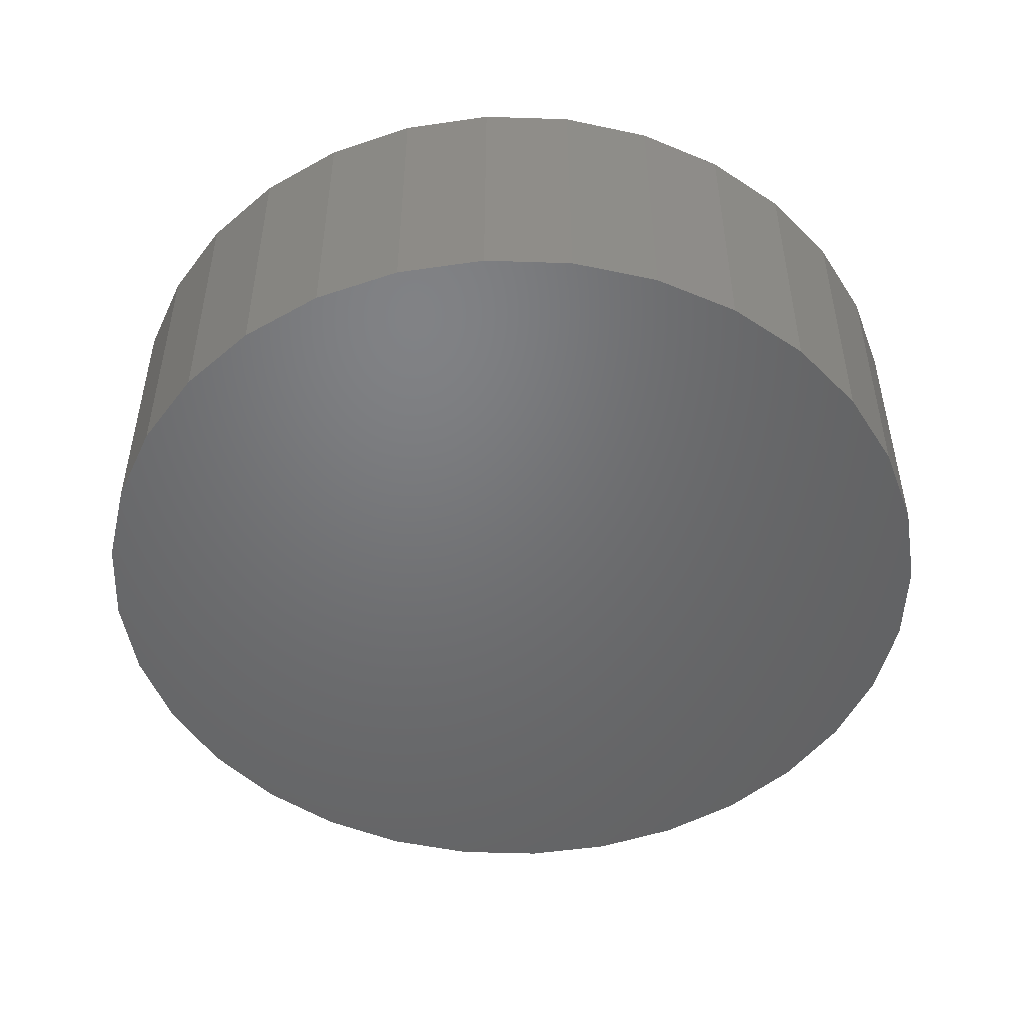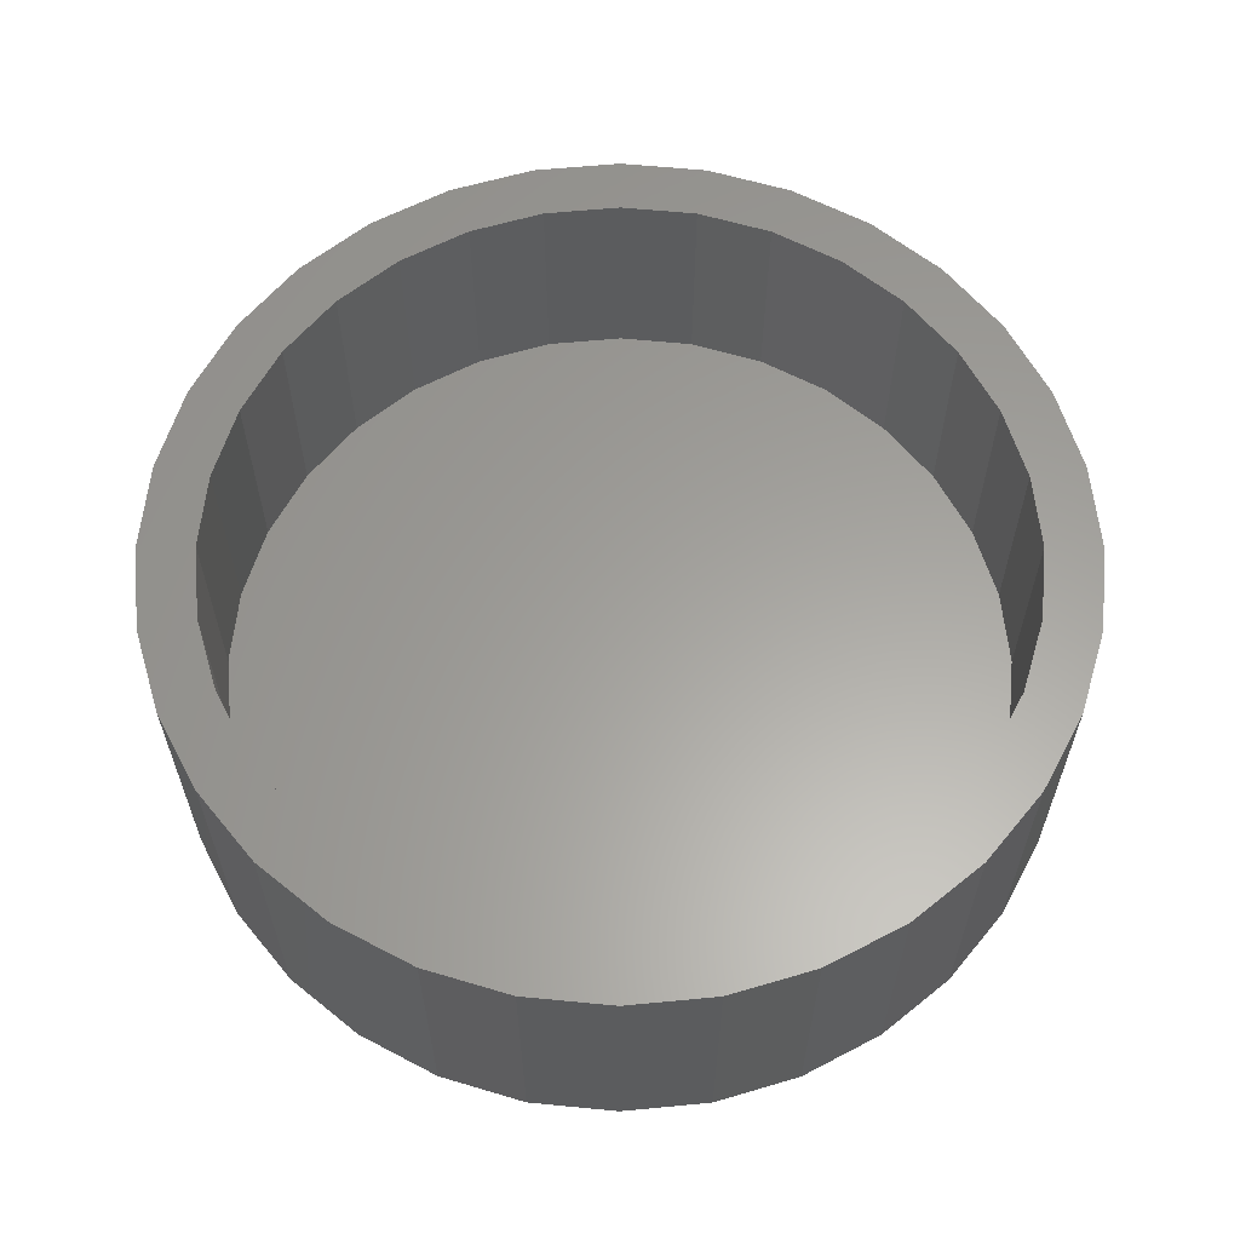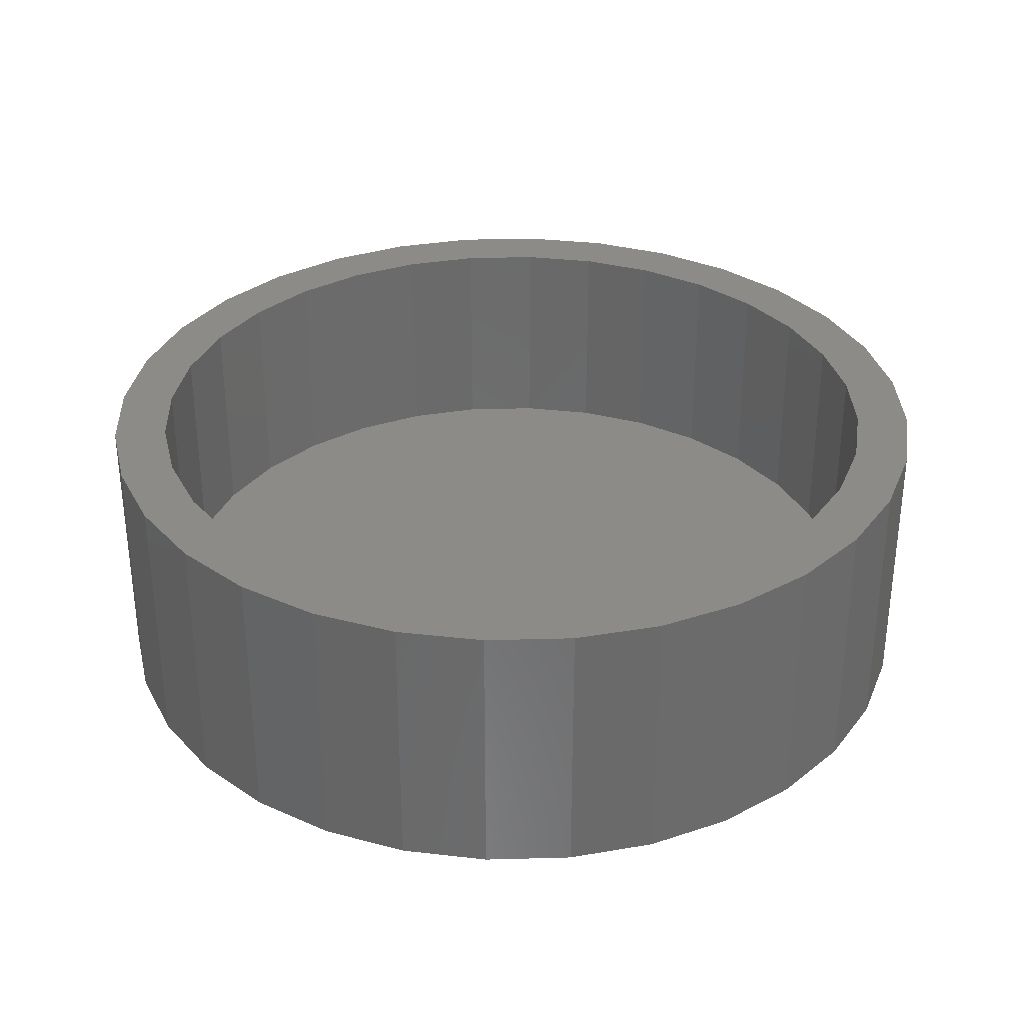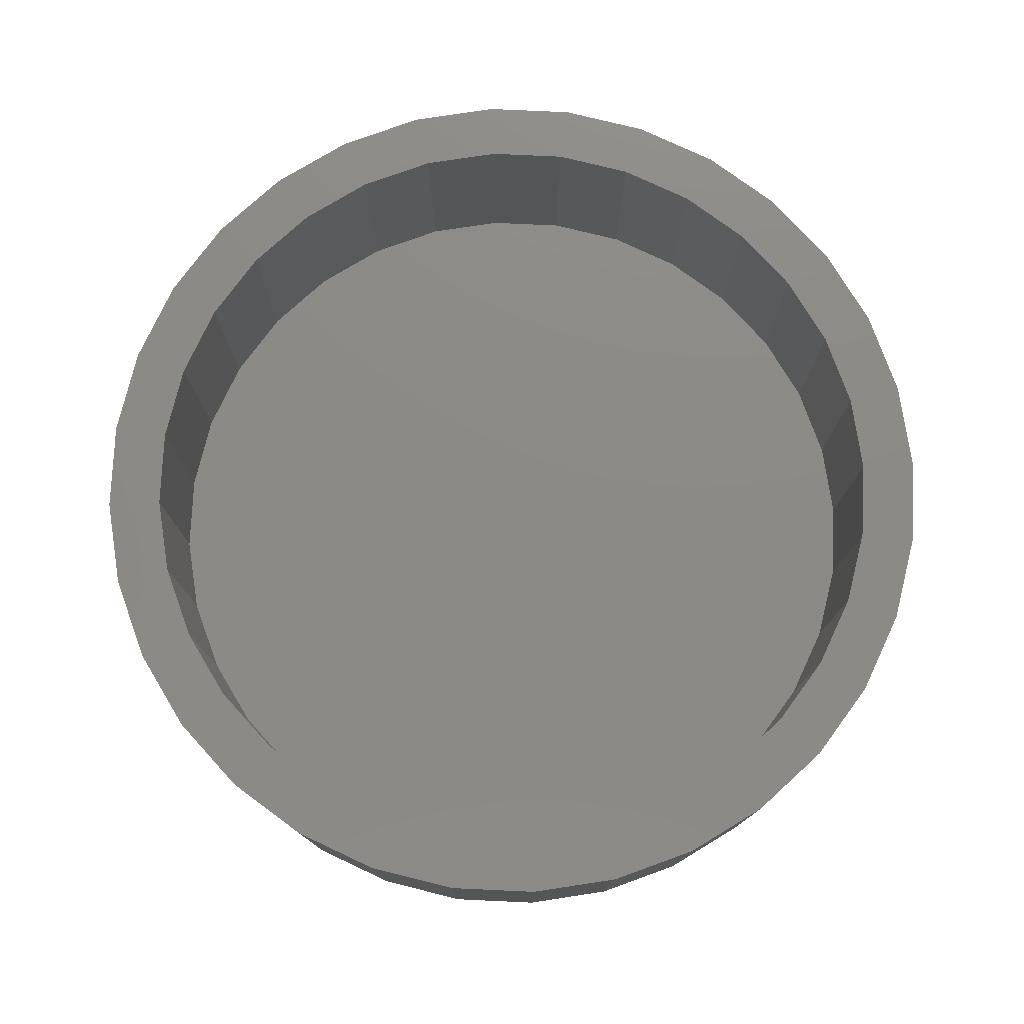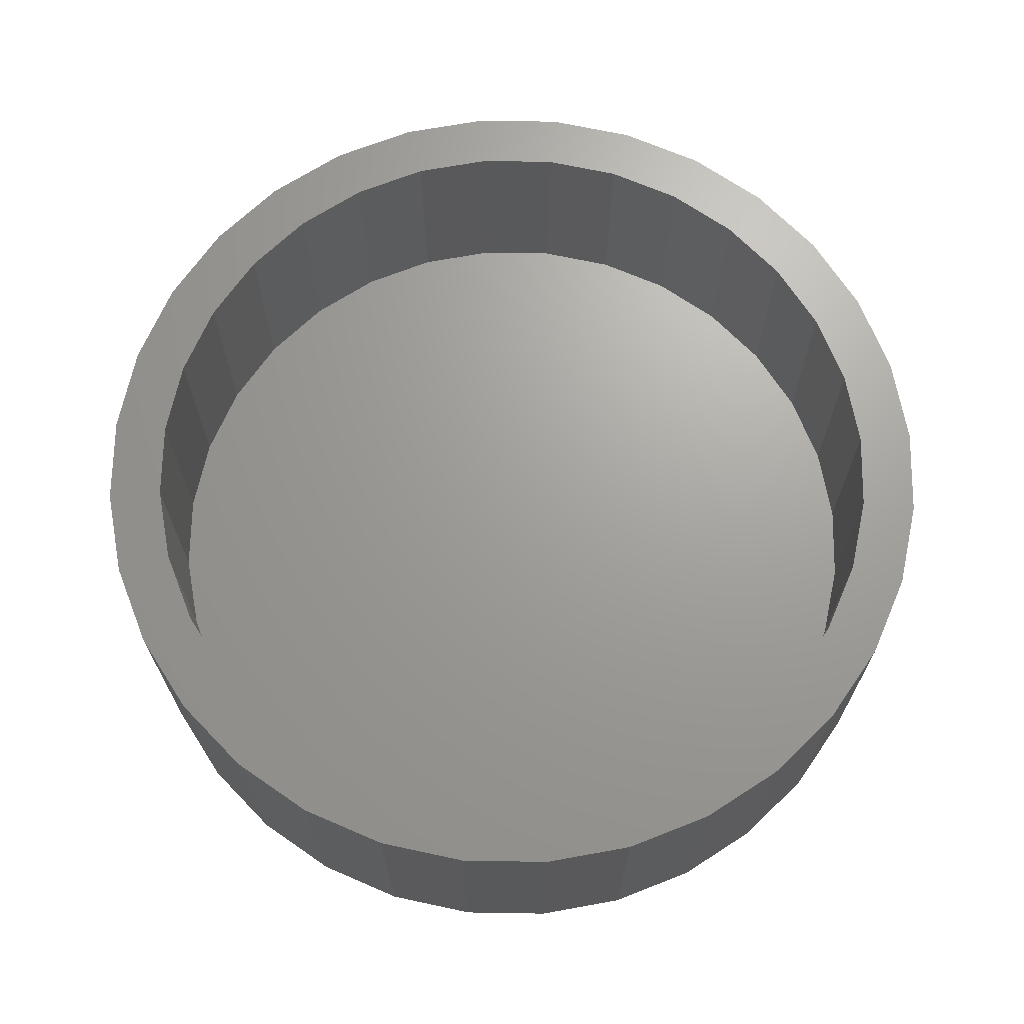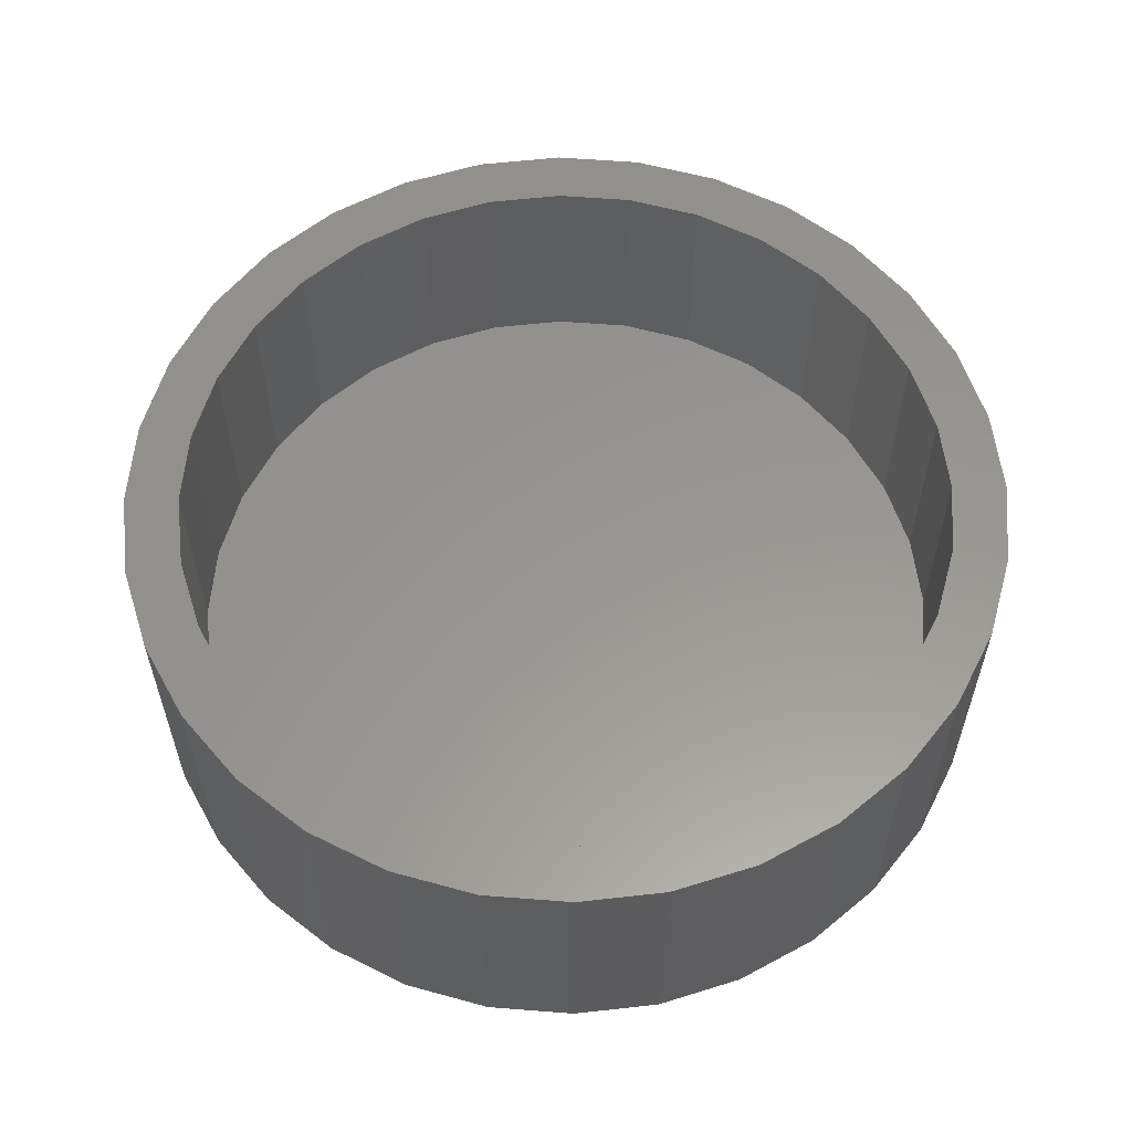
<metadata>
{"format":"stl","ext":"stl","renderer":"f3d","projection":"perspective","resolution":1024,"background":"white","views":[{"elev":-49.6,"azim":-165.2,"up":"+Y"},{"elev":61.2,"azim":56.3,"up":"+Y"},{"elev":32.8,"azim":-120.3,"up":"+Y"},{"elev":77.3,"azim":154.5,"up":"+Y"},{"elev":68.5,"azim":-139.7,"up":"+Y"},{"elev":58.4,"azim":134.0,"up":"+Y"}]}
</metadata>
<code>
# stl→obj: 128 verts, 252 faces
v -0.6562 9.535e-18 0.2751
v -0.7501 -8.822e-19 0.314
v -0.5898 1.691e-17 0.3994
v -0.1522 6.55e-17 -0.8046
v -0.3061 4.841e-17 -0.7579
v 0.007895 8.327e-17 -0.8204
v 0.1481 9.884e-17 0.705
v 0.007895 8.327e-17 0.7188
v 0.3218 1.181e-16 0.7579
v 0.3218 1.181e-16 -0.7579
v 0.1679 1.01e-16 -0.8046
v 0.1679 1.01e-16 0.8046
v 0.007895 8.327e-17 0.8204
v -0.3061 4.841e-17 0.7579
v -0.1522 6.55e-17 0.8046
v -0.1323 6.77e-17 0.705
v -0.2672 5.273e-17 0.6641
v -0.4479 3.266e-17 0.6821
v -0.3915 3.893e-17 0.5977
v -0.5722 1.886e-17 0.5801
v -0.5004 2.684e-17 0.5083
v -0.6742 7.535e-18 0.4558
v -0.5004 2.684e-17 -0.5083
v -0.6742 7.535e-18 -0.4558
v -0.5898 1.691e-17 -0.3994
v -0.7501 -8.822e-19 -0.314
v -0.6562 9.535e-18 -0.2751
v -0.7967 -6.065e-18 -0.1601
v -0.6971 4.994e-18 -0.1402
v -0.8125 -7.815e-18 4.686e-16
v -0.7109 3.46e-18 8.564e-17
v -0.7967 -6.065e-18 0.1601
v -0.6971 4.994e-18 0.1402
v 0.6056 1.496e-16 -0.3994
v 0.69 1.59e-16 -0.4558
v 0.5162 1.397e-16 -0.5083
v 0.588 1.477e-16 -0.5801
v 0.4073 1.276e-16 -0.5977
v 0.4637 1.339e-16 -0.6821
v 0.283 1.138e-16 -0.6641
v 0.1481 9.884e-17 -0.705
v 0.007895 8.327e-17 -0.7188
v -0.1323 6.77e-17 -0.705
v -0.4479 3.266e-17 -0.6821
v -0.2672 5.273e-17 -0.6641
v -0.5722 1.886e-17 -0.5801
v -0.3915 3.893e-17 -0.5977
v 0.672 1.57e-16 0.2751
v 0.6056 1.496e-16 0.3994
v 0.7658 1.674e-16 0.314
v 0.5162 1.397e-16 0.5083
v 0.69 1.59e-16 0.4558
v 0.4073 1.276e-16 0.5977
v 0.588 1.477e-16 0.5801
v 0.283 1.138e-16 0.6641
v 0.4637 1.339e-16 0.6821
v 0.8283 1.743e-16 -1.026e-15
v 0.7129 1.615e-16 0.1402
v 0.8125 1.726e-16 0.1601
v 0.7267 1.631e-16 -9.042e-17
v 0.8125 1.726e-16 -0.1601
v 0.7129 1.615e-16 -0.1402
v 0.7658 1.674e-16 -0.314
v 0.672 1.57e-16 -0.2751
v 0.1481 -0.4141 -0.705
v 0.283 -0.4141 -0.6641
v 0.4073 -0.4141 -0.5977
v 0.5162 -0.4141 -0.5083
v 0.6056 -0.4141 -0.3994
v 0.672 -0.4141 -0.2751
v 0.7129 -0.4141 -0.1402
v 0.7267 -0.4141 -9.042e-17
v 0.007895 -0.4141 -0.7188
v -0.1323 -0.4141 -0.705
v -0.2672 -0.4141 -0.6641
v -0.3915 -0.4141 -0.5977
v -0.5004 -0.4141 -0.5083
v -0.5898 -0.4141 -0.3994
v -0.6562 -0.4141 -0.2751
v -0.6971 -0.4141 -0.1402
v -0.7109 -0.4141 8.564e-17
v -0.1323 -0.4141 0.705
v -0.2672 -0.4141 0.6641
v -0.3915 -0.4141 0.5977
v -0.5004 -0.4141 0.5083
v -0.5898 -0.4141 0.3994
v -0.6562 -0.4141 0.2751
v -0.6971 -0.4141 0.1402
v 0.007895 -0.4141 0.7188
v 0.1481 -0.4141 0.705
v 0.283 -0.4141 0.6641
v 0.4073 -0.4141 0.5977
v 0.5162 -0.4141 0.5083
v 0.6056 -0.4141 0.3994
v 0.672 -0.4141 0.2751
v 0.7129 -0.4141 0.1402
v 0.8283 -0.5156 -9.664e-17
v 0.8125 -0.5156 -0.1601
v 0.7658 -0.5156 -0.314
v 0.69 -0.5156 -0.4558
v 0.588 -0.5156 -0.5801
v 0.4637 -0.5156 -0.6821
v 0.3218 -0.5156 -0.7579
v 0.1679 -0.5156 -0.8046
v 0.007895 -0.5156 -0.8204
v -0.1522 -0.5156 -0.8046
v -0.3061 -0.5156 -0.7579
v -0.4479 -0.5156 -0.6821
v -0.5722 -0.5156 -0.5801
v -0.6742 -0.5156 -0.4558
v -0.7501 -0.5156 -0.314
v -0.7967 -0.5156 -0.1601
v -0.8125 -0.5156 4.686e-16
v -0.7967 -0.5156 0.1601
v -0.7501 -0.5156 0.314
v -0.6742 -0.5156 0.4558
v -0.5722 -0.5156 0.5801
v -0.4479 -0.5156 0.6821
v -0.3061 -0.5156 0.7579
v -0.1522 -0.5156 0.8046
v 0.007895 -0.5156 0.8204
v 0.1679 -0.5156 0.8046
v 0.3218 -0.5156 0.7579
v 0.4637 -0.5156 0.6821
v 0.588 -0.5156 0.5801
v 0.69 -0.5156 0.4558
v 0.7658 -0.5156 0.314
v 0.8125 -0.5156 0.1601
f 1 2 3
f 4 5 6
f 7 8 9
f 10 11 6
f 9 8 12
f 12 8 13
f 8 14 13
f 13 14 15
f 8 16 14
f 14 16 17
f 14 17 18
f 18 17 19
f 18 19 20
f 20 19 21
f 20 21 22
f 22 21 3
f 22 3 2
f 23 24 25
f 25 24 26
f 25 26 27
f 27 26 28
f 27 28 29
f 29 28 30
f 29 30 31
f 31 30 32
f 31 32 33
f 33 32 2
f 33 2 1
f 34 35 36
f 36 35 37
f 36 37 38
f 38 37 39
f 38 39 40
f 40 39 10
f 40 10 41
f 41 10 6
f 41 6 42
f 42 6 5
f 42 5 43
f 43 5 44
f 43 44 45
f 45 44 46
f 45 46 47
f 47 46 24
f 47 24 23
f 48 49 50
f 50 49 51
f 50 51 52
f 52 51 53
f 52 53 54
f 54 53 55
f 54 55 56
f 56 55 7
f 56 7 9
f 57 58 59
f 59 58 48
f 59 48 50
f 58 57 60
f 60 57 61
f 60 61 62
f 62 61 63
f 62 63 64
f 64 63 35
f 64 35 34
f 42 65 41
f 41 65 66
f 41 66 40
f 40 66 67
f 40 67 38
f 38 67 68
f 38 68 36
f 36 68 69
f 36 69 34
f 34 69 70
f 34 70 64
f 64 70 71
f 64 71 62
f 62 71 72
f 62 72 60
f 65 42 73
f 73 42 43
f 73 43 74
f 74 43 45
f 74 45 75
f 75 45 47
f 75 47 76
f 76 47 23
f 76 23 77
f 77 23 25
f 77 25 78
f 78 25 27
f 78 27 79
f 79 27 29
f 79 29 80
f 80 29 31
f 80 31 81
f 8 82 16
f 16 82 83
f 16 83 17
f 17 83 84
f 17 84 19
f 19 84 85
f 19 85 21
f 21 85 86
f 21 86 3
f 3 86 87
f 3 87 1
f 1 87 88
f 1 88 33
f 33 88 81
f 33 81 31
f 82 8 89
f 89 8 7
f 89 7 90
f 90 7 55
f 90 55 91
f 91 55 53
f 91 53 92
f 92 53 51
f 92 51 93
f 93 51 49
f 93 49 94
f 94 49 48
f 94 48 95
f 95 48 58
f 95 58 96
f 96 58 60
f 96 60 72
f 57 97 61
f 61 97 98
f 61 98 63
f 63 98 99
f 63 99 35
f 35 99 100
f 35 100 37
f 37 100 101
f 37 101 39
f 39 101 102
f 39 102 10
f 10 102 103
f 10 103 11
f 11 103 104
f 11 104 6
f 6 104 105
f 6 105 4
f 4 105 106
f 4 106 5
f 5 106 107
f 5 107 44
f 44 107 108
f 44 108 46
f 46 108 109
f 46 109 24
f 24 109 110
f 24 110 26
f 26 110 111
f 26 111 28
f 28 111 112
f 28 112 30
f 30 112 113
f 30 113 32
f 32 113 114
f 32 114 2
f 2 114 115
f 2 115 22
f 22 115 116
f 22 116 20
f 20 116 117
f 20 117 18
f 18 117 118
f 18 118 14
f 14 118 119
f 14 119 15
f 15 119 120
f 15 120 13
f 13 120 121
f 13 121 12
f 12 121 122
f 12 122 9
f 9 122 123
f 9 123 56
f 56 123 124
f 56 124 54
f 54 124 125
f 54 125 52
f 52 125 126
f 52 126 50
f 50 126 127
f 50 127 59
f 59 127 128
f 59 128 57
f 57 128 97
f 120 122 121
f 122 120 123
f 123 120 119
f 123 119 124
f 124 119 118
f 124 118 125
f 125 118 117
f 125 117 126
f 126 117 116
f 126 116 127
f 127 116 115
f 127 115 128
f 128 115 114
f 128 114 97
f 97 114 113
f 97 113 98
f 98 113 112
f 98 112 99
f 99 112 111
f 99 111 100
f 100 111 110
f 100 110 101
f 101 110 109
f 101 109 102
f 102 109 108
f 102 108 103
f 103 108 107
f 103 107 104
f 104 107 106
f 104 106 105
f 89 90 82
f 73 74 65
f 65 74 75
f 65 75 66
f 66 75 76
f 66 76 67
f 67 76 77
f 67 77 68
f 68 77 78
f 68 78 69
f 69 78 79
f 69 79 70
f 70 79 80
f 70 80 71
f 71 80 81
f 71 81 72
f 72 81 88
f 72 88 96
f 96 88 87
f 96 87 95
f 95 87 86
f 95 86 94
f 94 86 85
f 94 85 93
f 93 85 84
f 93 84 92
f 92 84 83
f 92 83 91
f 91 83 82
f 91 82 90

</code>
